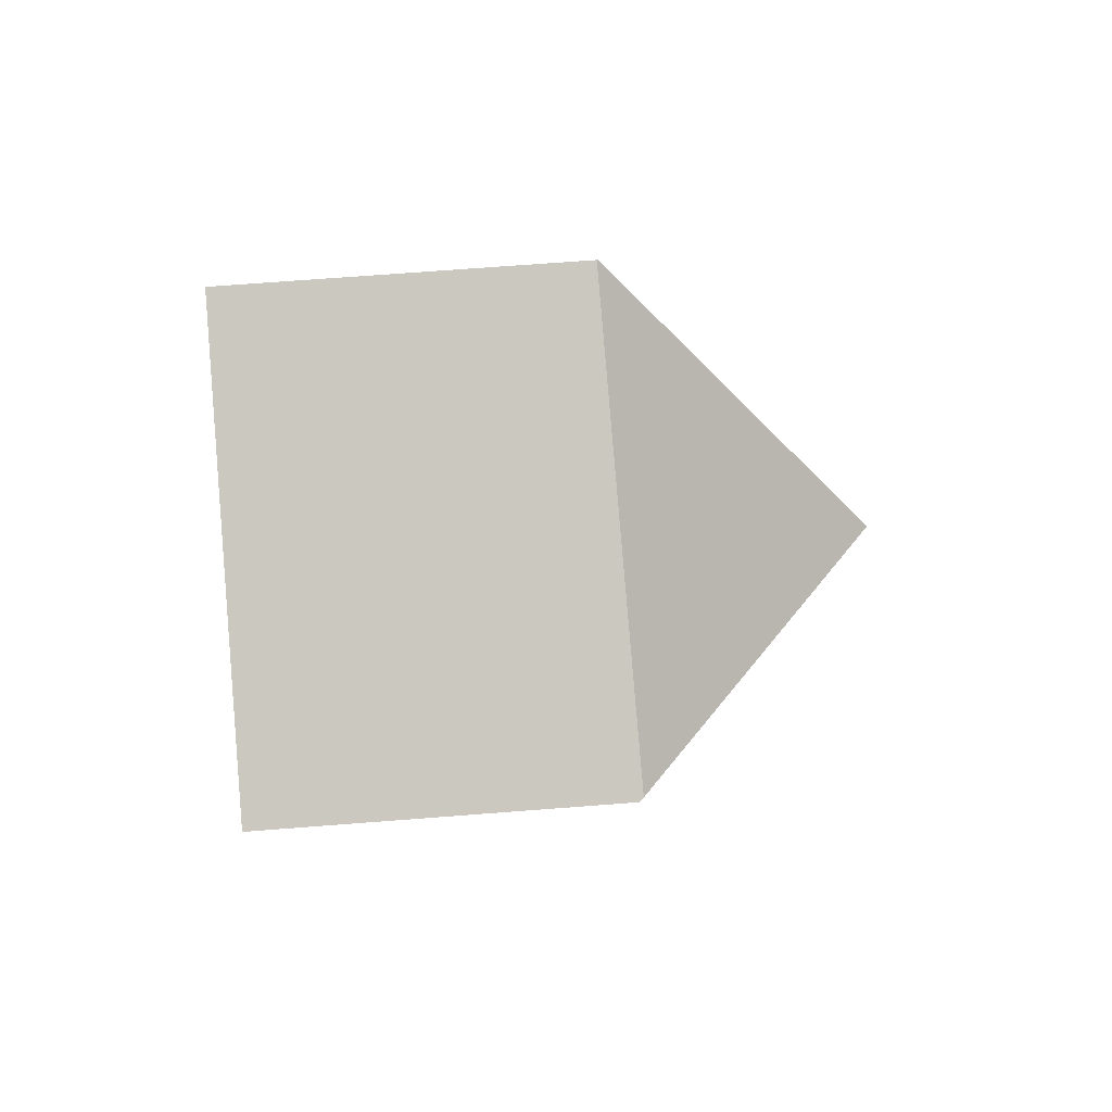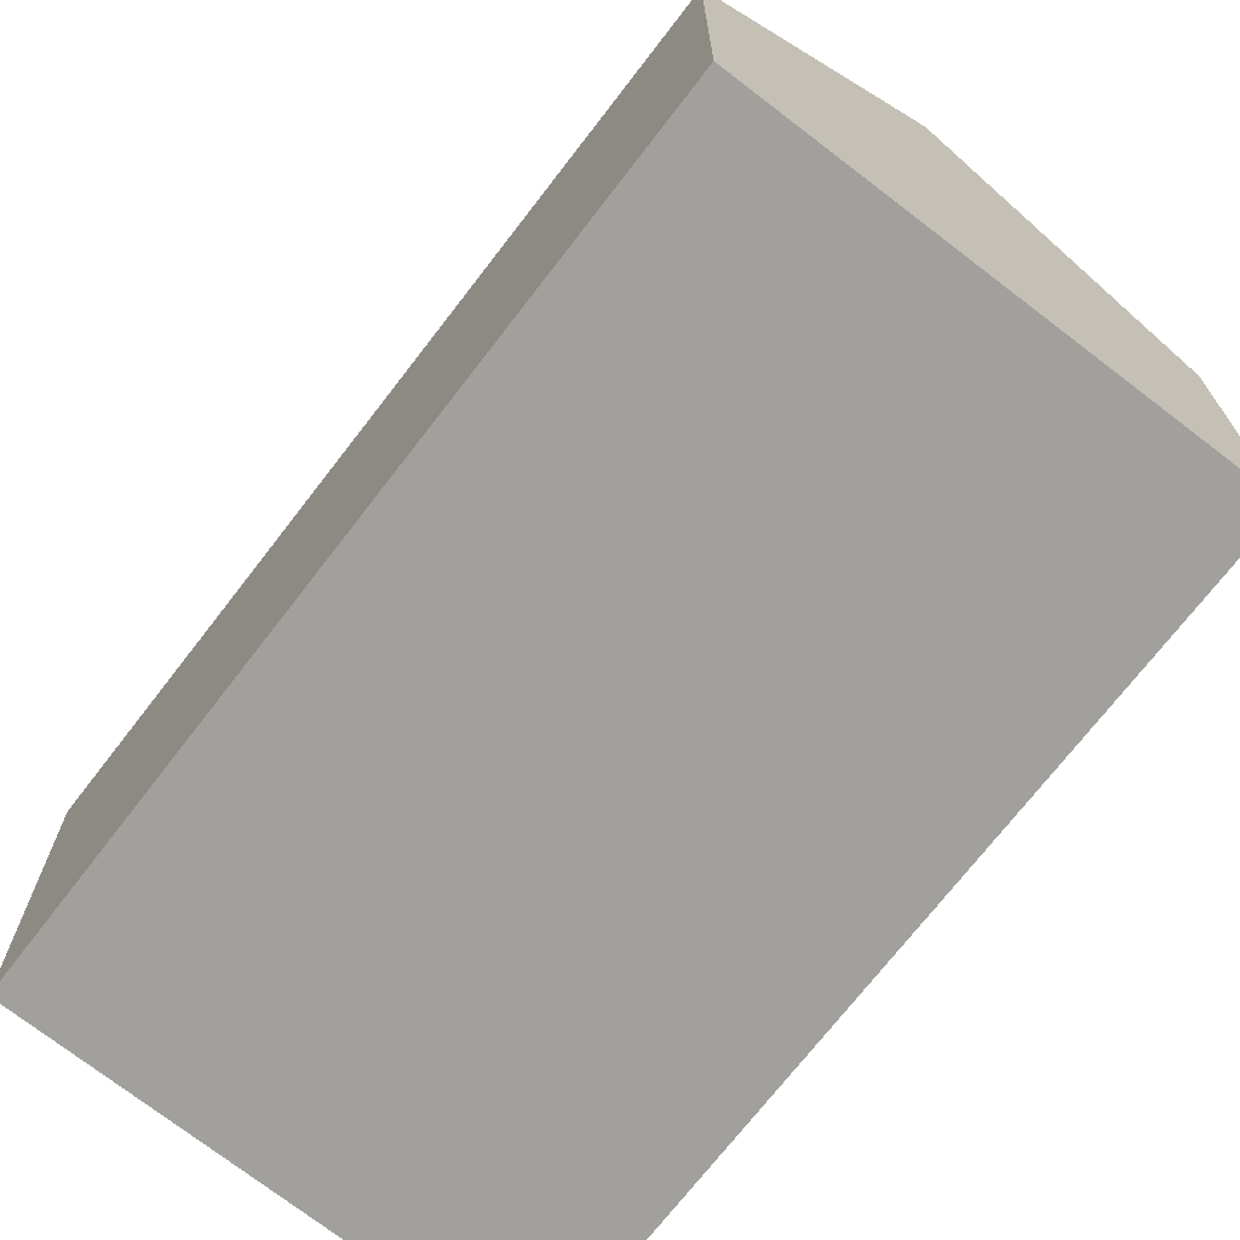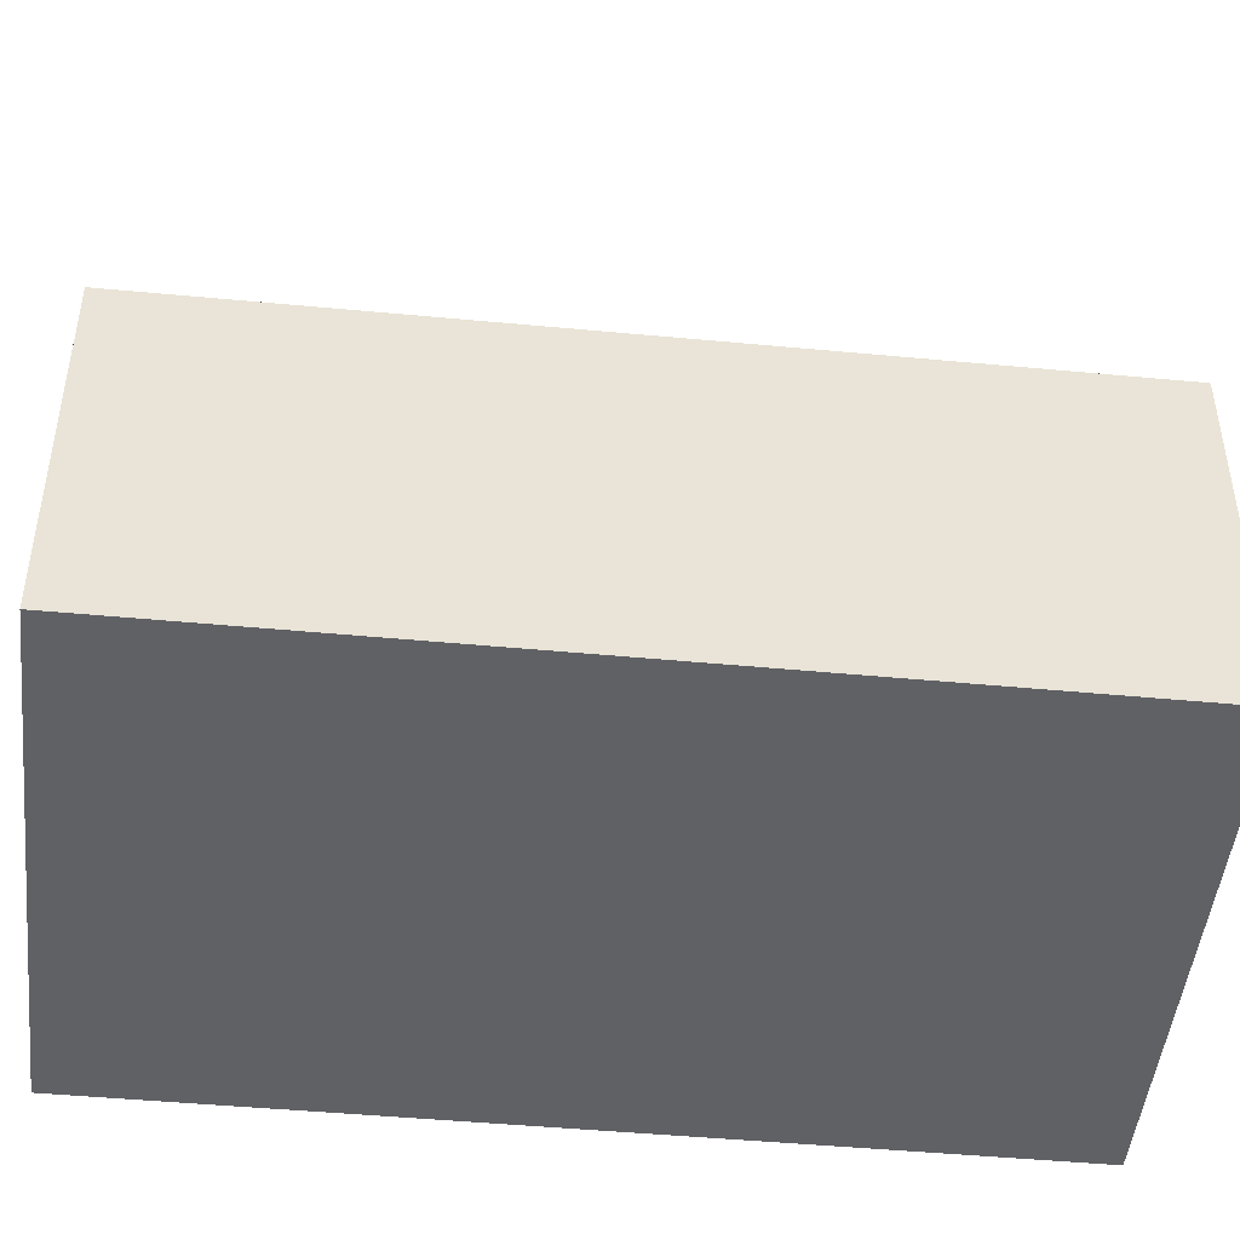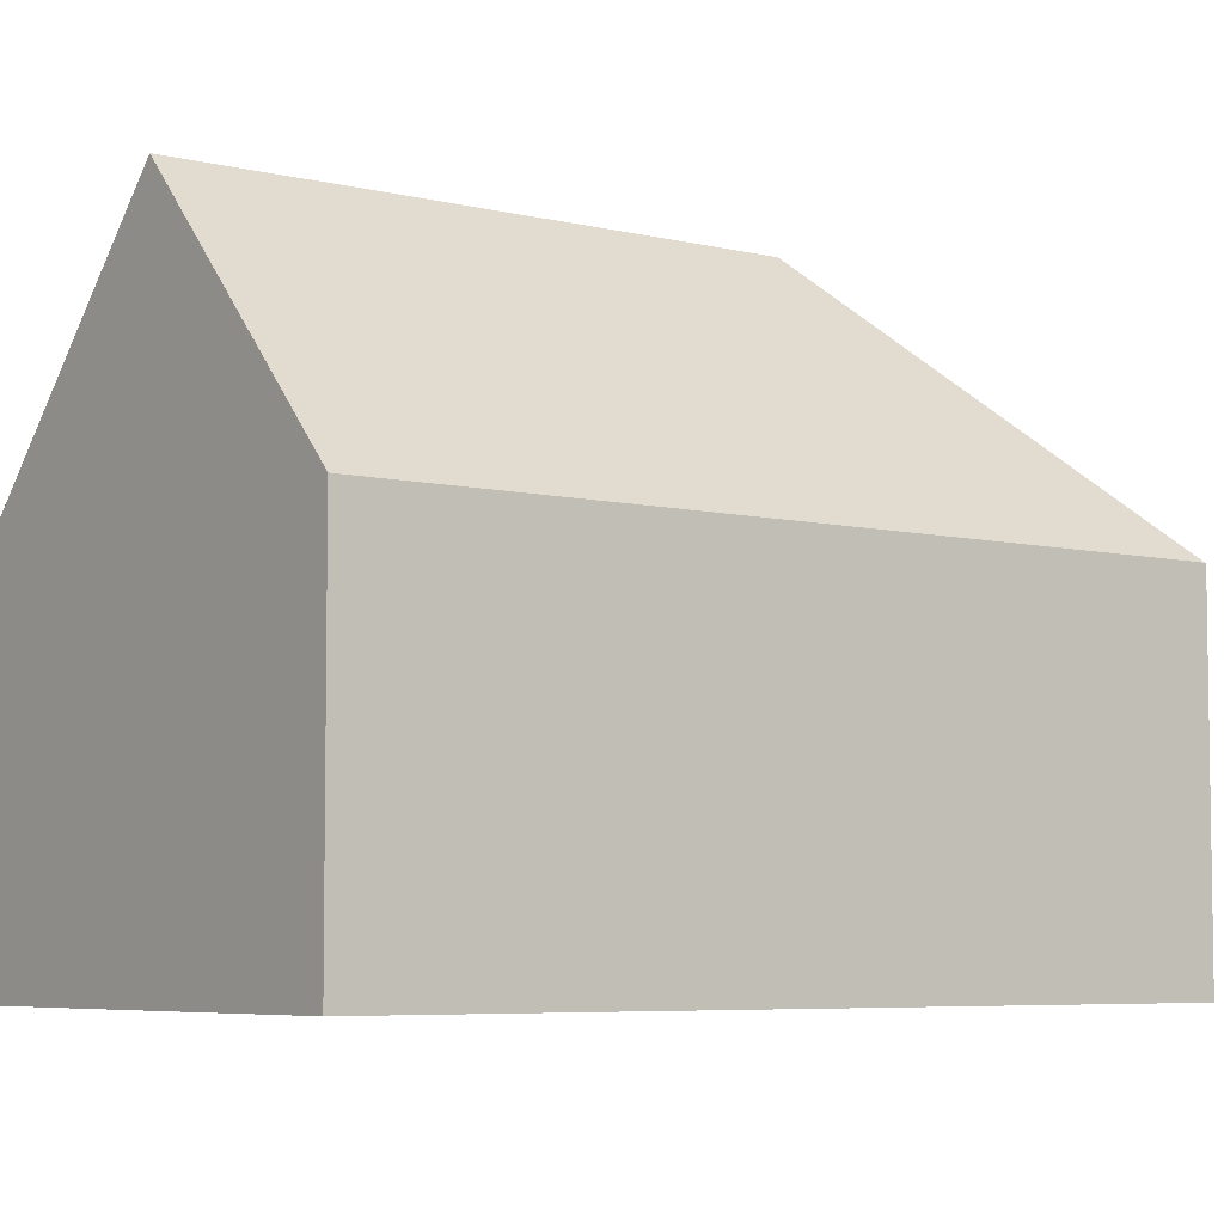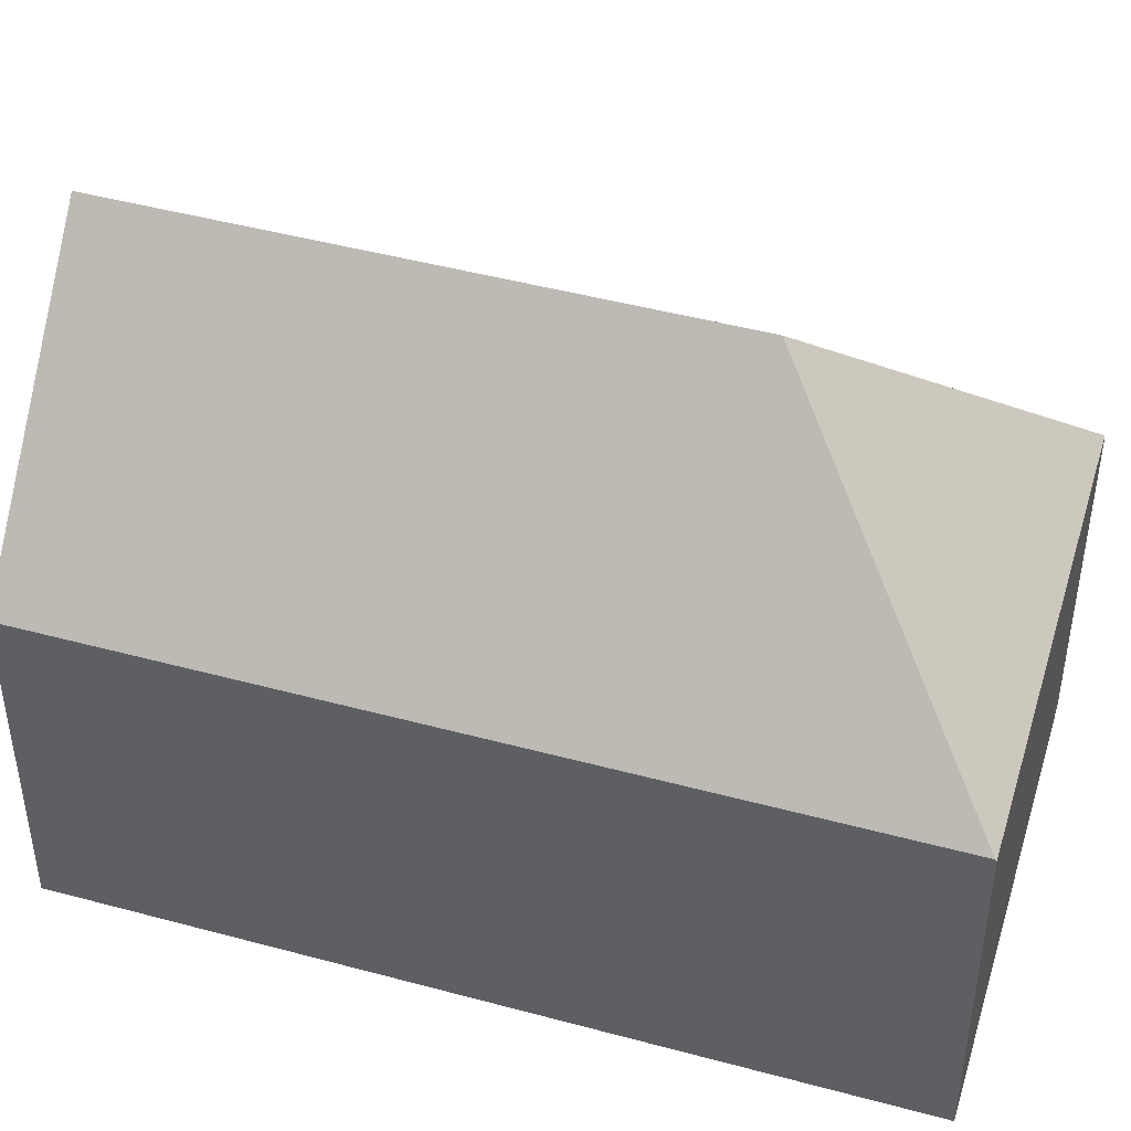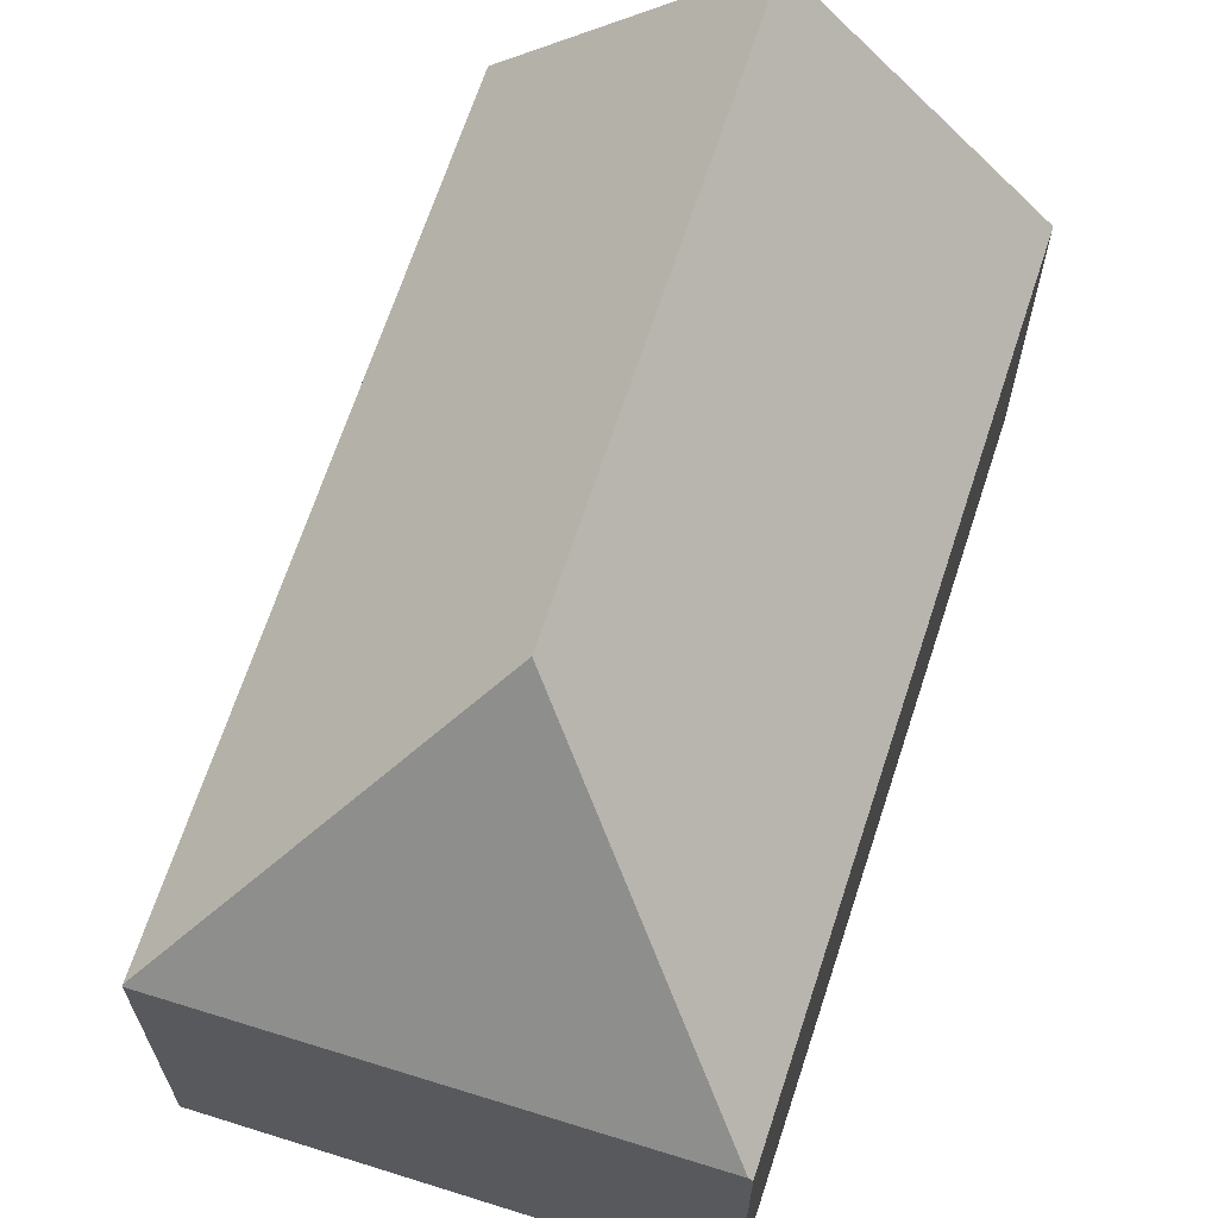
<metadata>
{"format":"obj","ext":"obj","renderer":"f3d","projection":"perspective","resolution":1024,"background":"white","views":[{"elev":69.4,"azim":85.6,"up":"+Z"},{"elev":-71.7,"azim":160.1,"up":"+Y"},{"elev":-48.0,"azim":-78.3,"up":"+Y"},{"elev":-5.8,"azim":-109.6,"up":"+Y"},{"elev":46.0,"azim":-55.0,"up":"+Y"},{"elev":66.9,"azim":35.8,"up":"+Y"}]}
</metadata>
<code>
v  15.31 7.54 13.74
v  8.812 13.08 10.46
v  15.23 7.629 13.77
v  12.17 7.515 3.883
v  4.956 13.08 -1.573
v  9.478 8.008 -3.009
v  9.934 7.497 -3.154
v  5.453 7.492 17.01
v  5.444 7.523 16.98
v  0.379 7.947 -0.12
v  0 7.523 4.607e-16
v  9.934 1.931e-16 -3.154
v  0 0 0
v  9.478 1.842e-16 -3.009
v  4.956 9.632e-17 -1.573
v  0.379 7.348e-18 -0.12
v  5.444 -1.04e-15 16.98
v  5.453 -1.041e-15 17.01
v  15.23 -8.431e-16 13.77
v  15.31 -8.415e-16 13.74
v  12.17 -2.378e-16 3.883
g defaultobject
f 1 2 3
f 2 1 4
f 2 4 5
f 5 4 6
f 6 4 7
f 2 8 3
f 8 2 9
f 10 2 5
f 2 10 11
f 2 11 9
f 6 10 5
f 10 6 7
f 10 7 12
f 10 12 11
f 11 12 13
f 13 12 14
f 13 14 15
f 13 15 16
f 13 9 11
f 9 13 17
f 9 17 8
f 8 17 18
f 18 3 8
f 3 18 19
f 3 19 1
f 1 19 20
f 20 4 1
f 4 20 21
f 4 21 7
f 7 21 12
f 17 19 18
f 19 17 13
f 19 13 20
f 20 13 21
f 21 13 16
f 21 16 15
f 21 15 14
f 21 14 12

</code>
